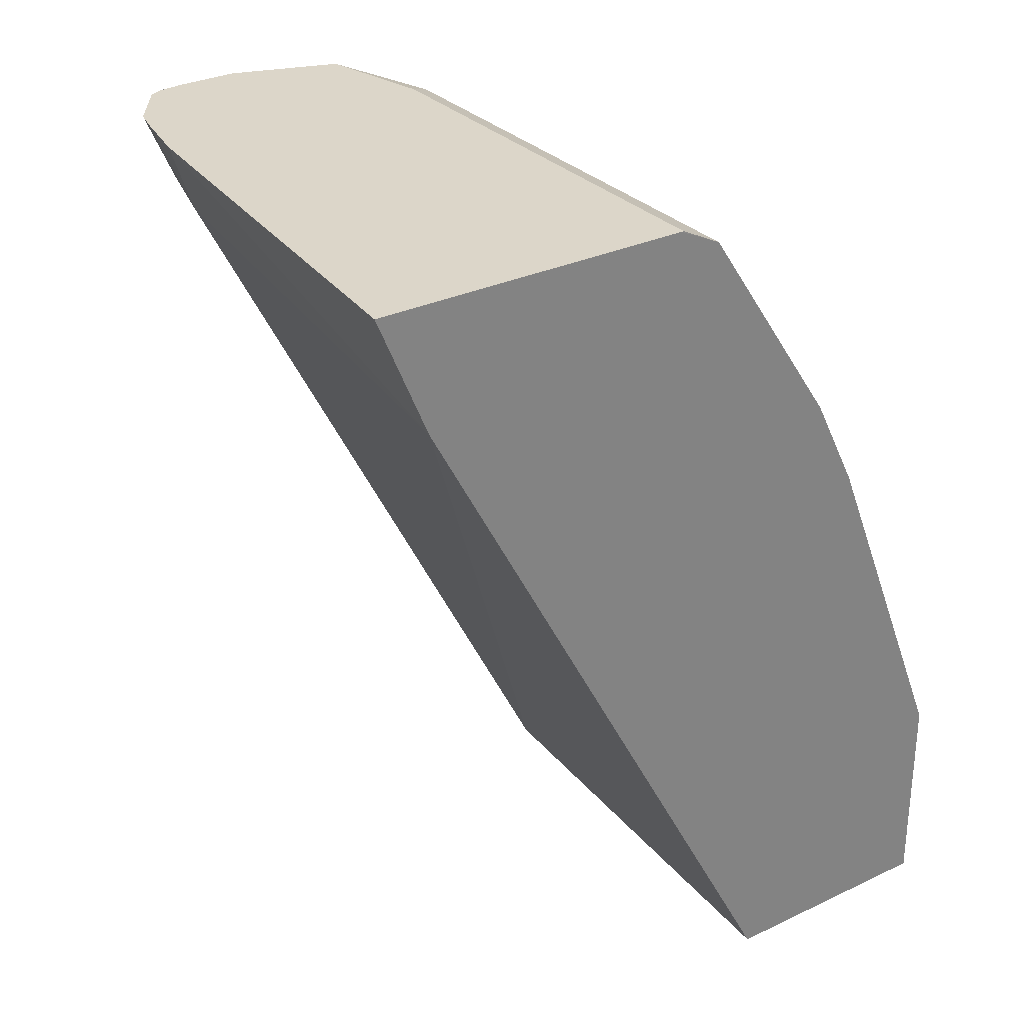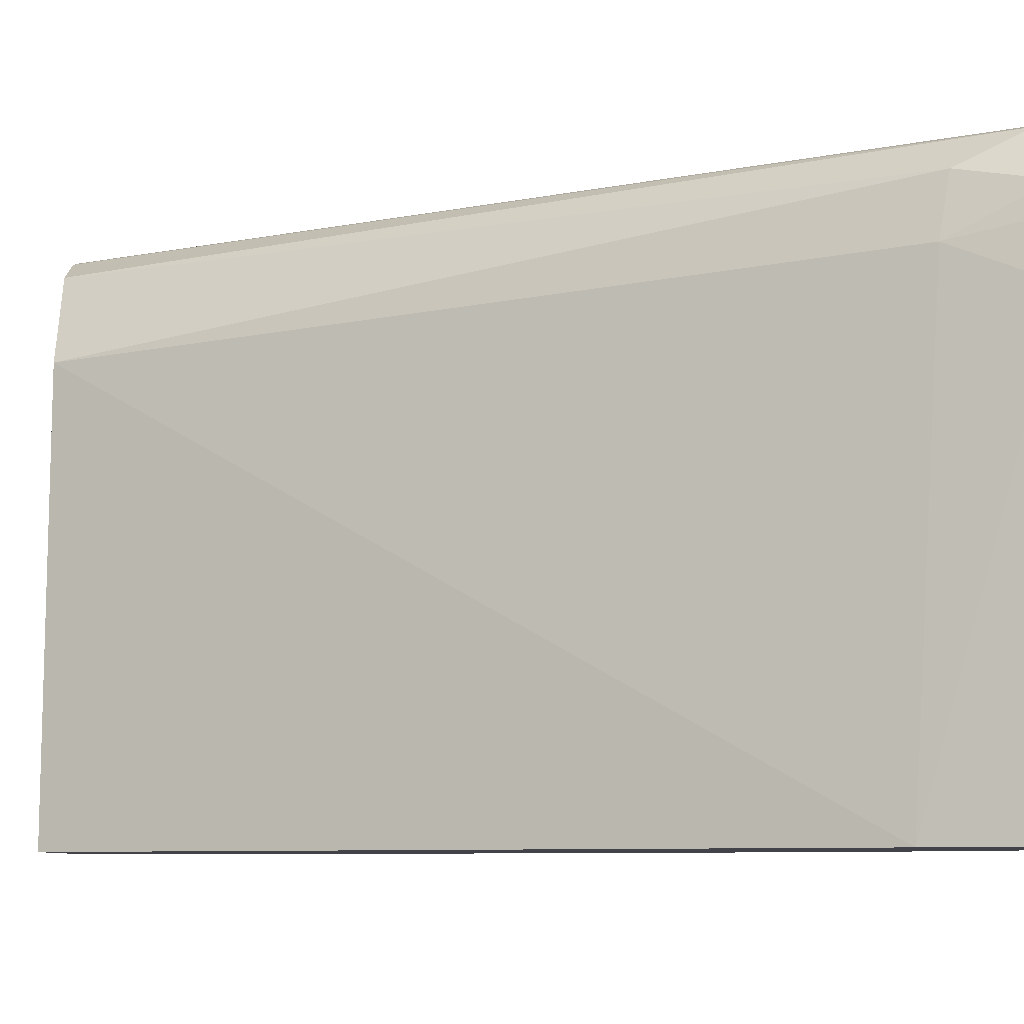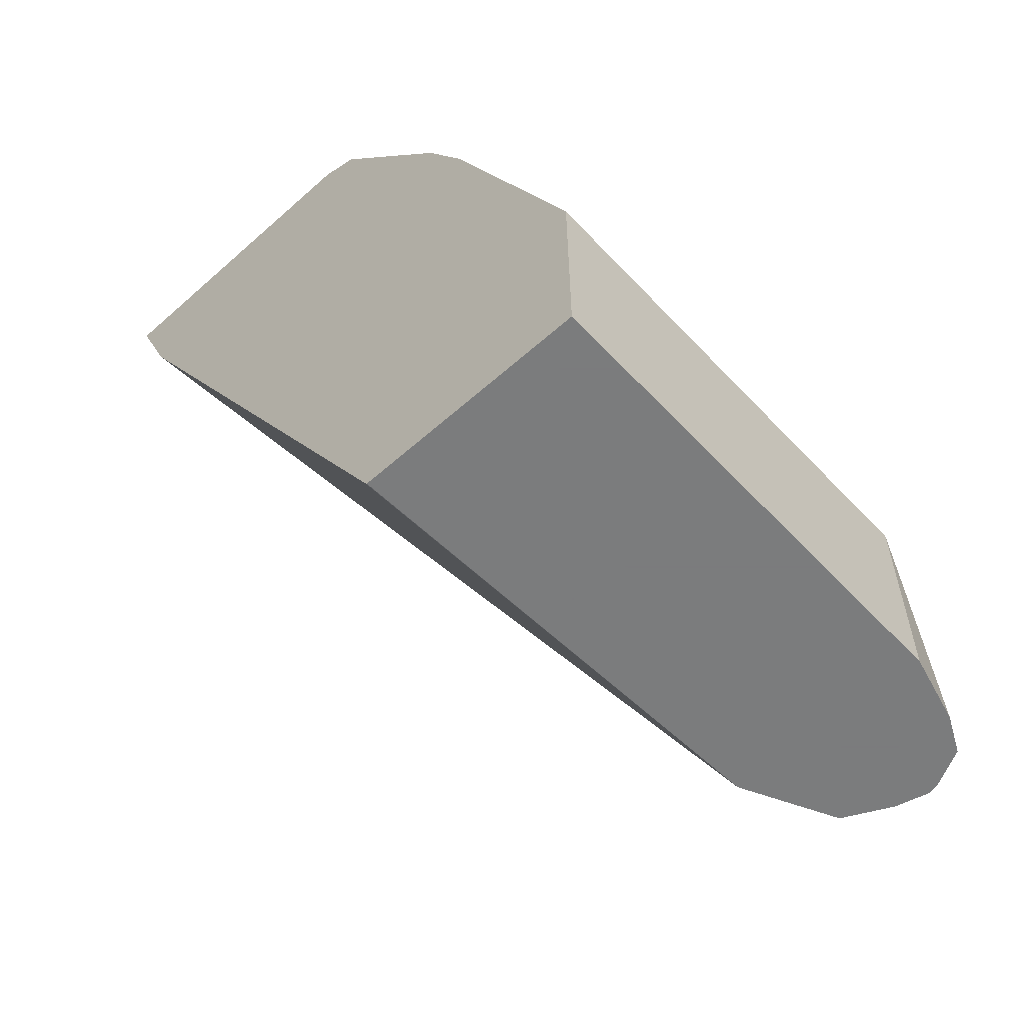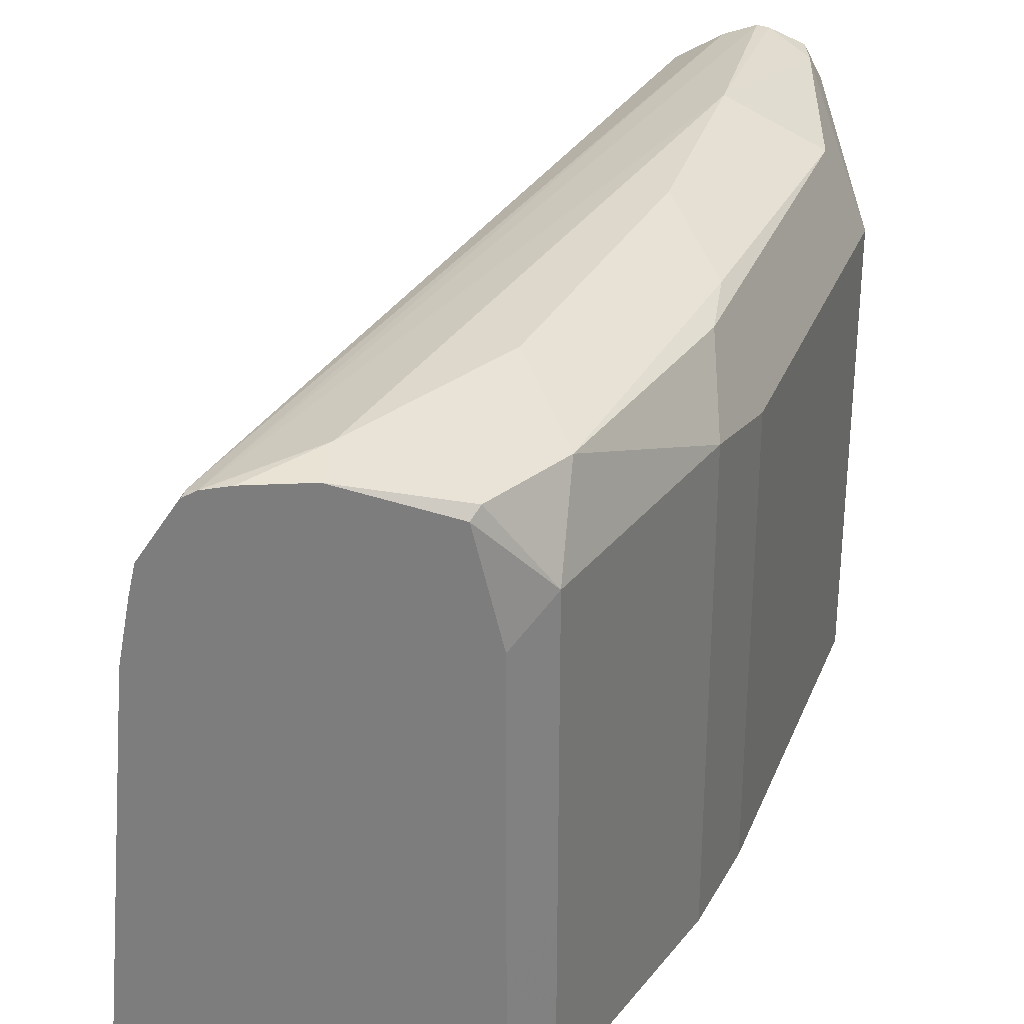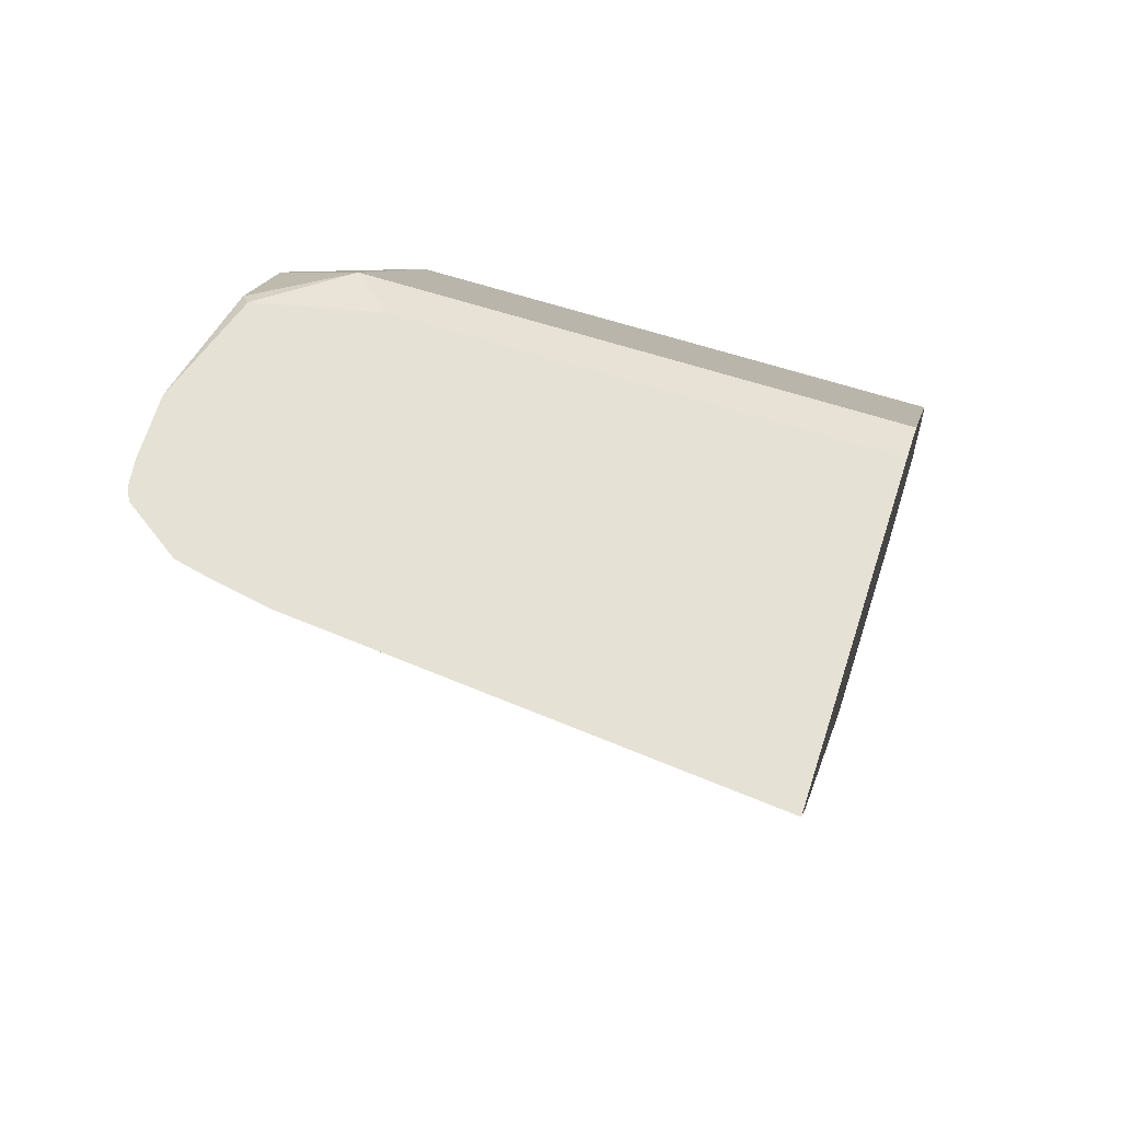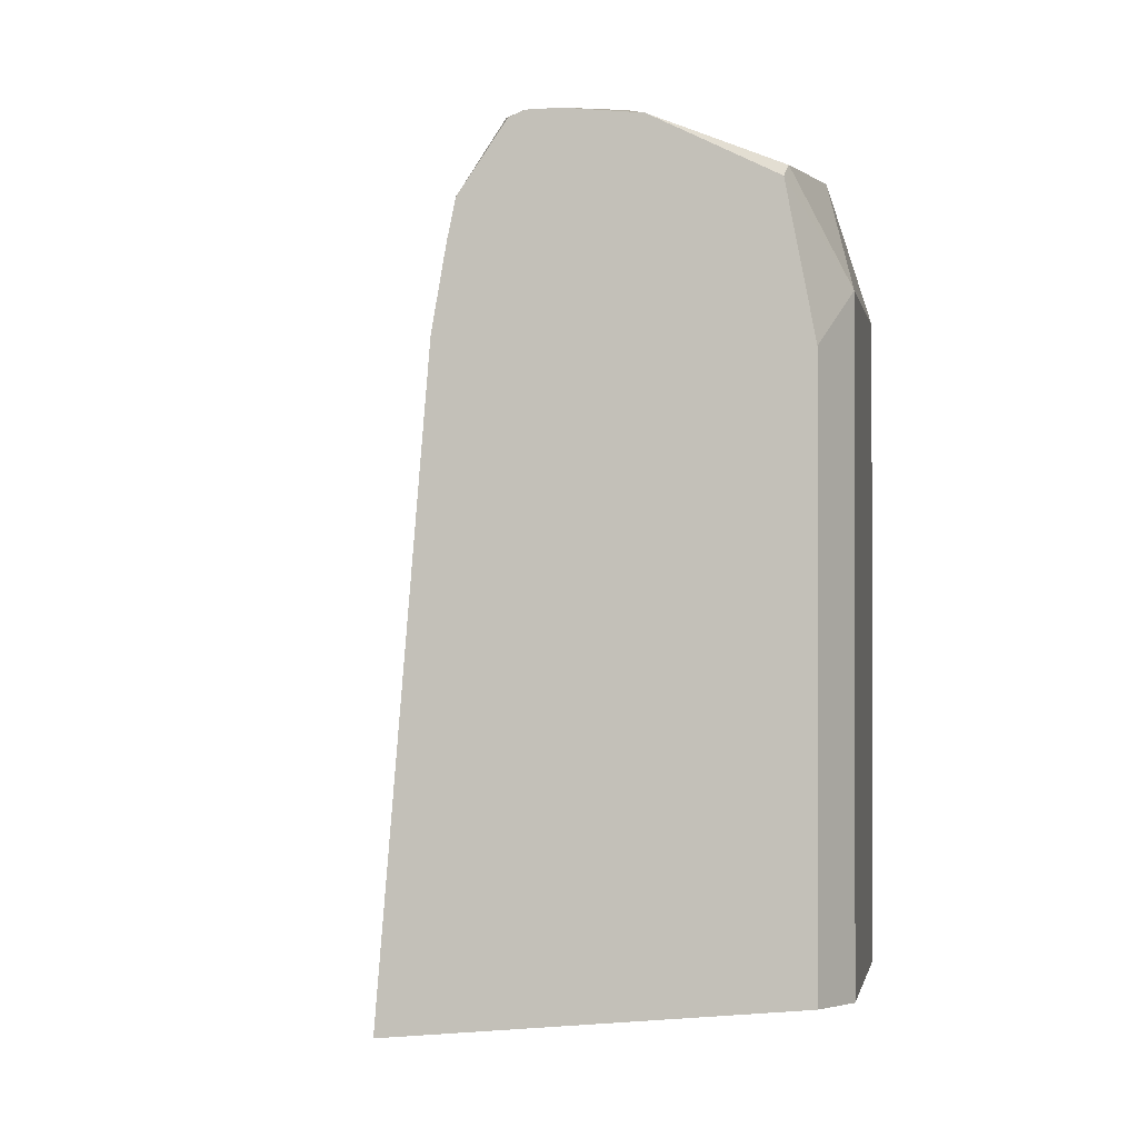
<metadata>
{"format":"obj","ext":"obj","renderer":"f3d","projection":"perspective","resolution":1024,"background":"white","views":[{"elev":30.2,"azim":-34.5,"up":"+Z"},{"elev":-7.6,"azim":-89.2,"up":"+Y"},{"elev":-58.6,"azim":42.6,"up":"+Z"},{"elev":31.1,"azim":-2.4,"up":"+Y"},{"elev":65.0,"azim":-72.2,"up":"+Z"},{"elev":-0.8,"azim":-25.3,"up":"+Y"}]}
</metadata>
<code>
v 0.3386 0.3386 0.2576
v 0.3386 0.2308 0.2576
v 0.3346 0.3543 0.2576
v 0.3384 0.3384 0.3062
v 0.2846 0.2308 0.2576
v 0.3384 0.2308 0.3062
v 0.3304 0.3626 0.2576
v 0.3304 0.3626 0.2659
v 0.3277 0.3599 0.3116
v 0.3277 0.3438 0.3277
v 0.3062 0.3384 0.3868
v 0.2845 0.2309 0.2576
v 0.2844 0.2308 0.2576
v 0.3062 0.2308 0.3868
v 0.322 0.3668 0.2576
v 0.3062 0.3707 0.3062
v 0.2901 0.3707 0.3546
v 0.2982 0.3626 0.3787
v 0.2955 0.3599 0.3922
v 0.2955 0.3438 0.4083
v 0.2956 0.2308 0.4081
v 0.3036 0.2308 0.392
v 0.2899 0.3384 0.2576
v 0.1911 0.2308 0.4329
v 0.3192 0.3675 0.2576
v 0.2035 0.3677 0.4614
v 0.2256 0.3707 0.4513
v 0.2579 0.3707 0.419
v 0.2659 0.3626 0.4432
v 0.2955 0.2308 0.4083
v 0.2632 0.3438 0.4566
v 0.2954 0.3493 0.2576
v 0.1988 0.3438 0.4405
v 0.2015 0.3586 0.4432
v 0.1794 0.2308 0.4614
v 0.1883 0.3334 0.4614
v 0.1934 0.3384 0.4513
v 0.3115 0.3654 0.2576
v 0.2015 0.3666 0.4593
v 0.2008 0.3663 0.4614
v 0.2095 0.3684 0.4614
v 0.2236 0.3686 0.4614
v 0.2498 0.3626 0.4593
v 0.2632 0.2308 0.4566
v 0.2477 0.3605 0.4614
v 0.2537 0.3343 0.4614
v 0.3006 0.3598 0.2576
v 0.1909 0.3473 0.4614
v 0.1924 0.354 0.4614
v 0.2531 0.2308 0.4614
v 0.3009 0.36 0.2576
v 0.2537 0.2309 0.4614
f 24 37 33
f 25 38 26
f 26 39 40
f 26 40 49
f 26 48 36
f 26 36 35
f 26 35 50
f 26 50 52
f 26 52 46
f 26 49 48
f 24 36 37
f 20 31 44
f 23 34 32
f 23 33 34
f 23 24 33
f 20 44 30
f 20 29 31
f 20 30 21
f 19 29 20
f 18 29 19
f 17 29 18
f 26 46 45
f 24 35 36
f 44 52 50
f 33 37 48
f 26 42 41
f 17 28 29
f 42 45 43
f 39 51 47
f 39 49 40
f 38 51 39
f 36 48 37
f 34 39 47
f 34 49 39
f 33 49 34
f 33 48 49
f 26 45 42
f 32 34 47
f 31 46 52
f 31 45 46
f 31 43 45
f 29 43 31
f 27 29 28
f 27 43 29
f 27 42 43
f 27 41 42
f 26 38 39
f 26 41 27
f 31 52 44
f 16 28 17
f 3 7 8
f 16 26 27
f 2 50 35
f 2 30 44
f 2 21 30
f 2 22 21
f 2 14 22
f 2 6 14
f 1 6 2
f 1 4 6
f 1 3 4
f 1 7 3
f 1 15 7
f 1 25 15
f 1 38 25
f 1 51 38
f 1 47 51
f 1 32 47
f 1 23 32
f 1 12 23
f 1 5 12
f 1 2 5
f 16 27 28
f 2 35 24
f 2 24 13
f 2 44 50
f 3 8 4
f 16 25 26
f 15 25 16
f 13 24 23
f 12 13 23
f 11 22 14
f 11 21 22
f 11 20 21
f 2 13 5
f 9 20 10
f 9 19 20
f 9 18 19
f 10 20 11
f 9 16 17
f 4 9 10
f 9 17 18
f 4 11 14
f 4 14 6
f 4 10 11
f 5 13 12
f 7 15 8
f 8 15 16
f 8 16 9
f 4 8 9

</code>
